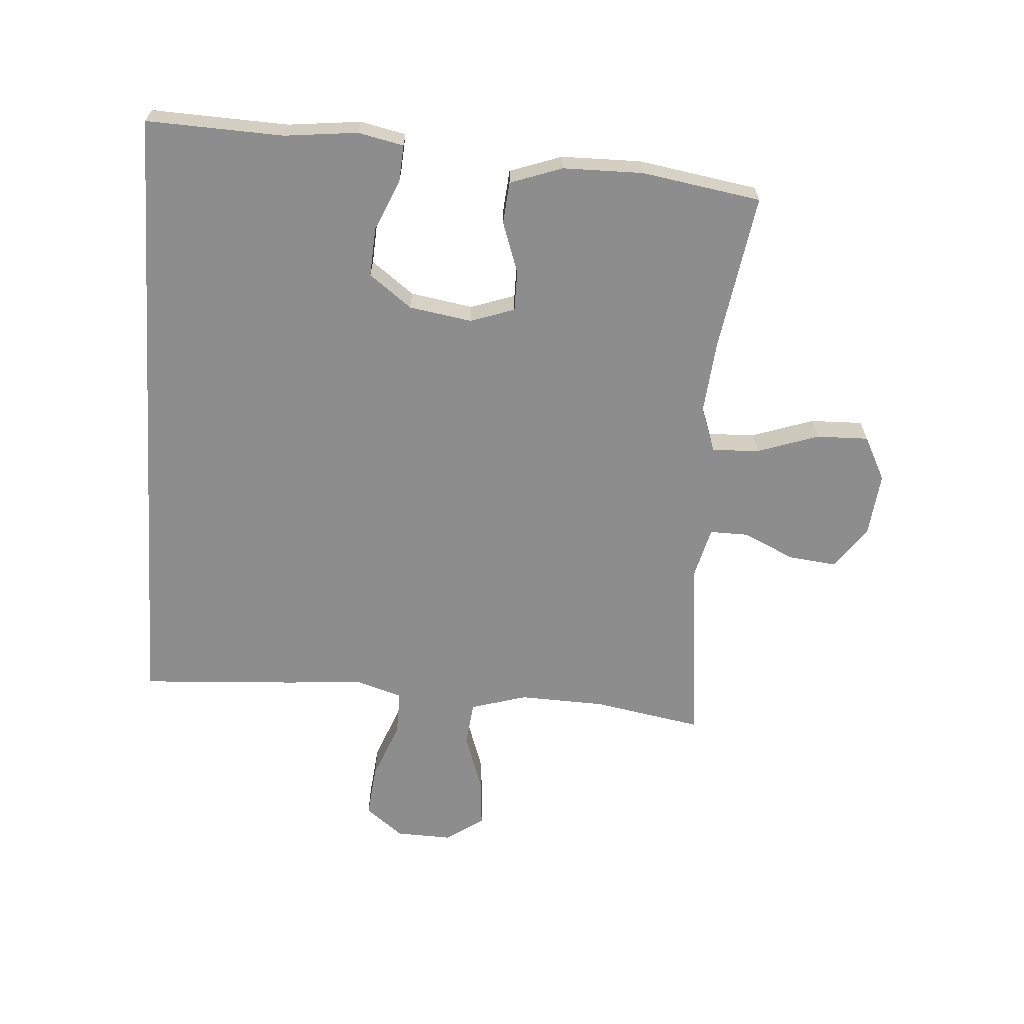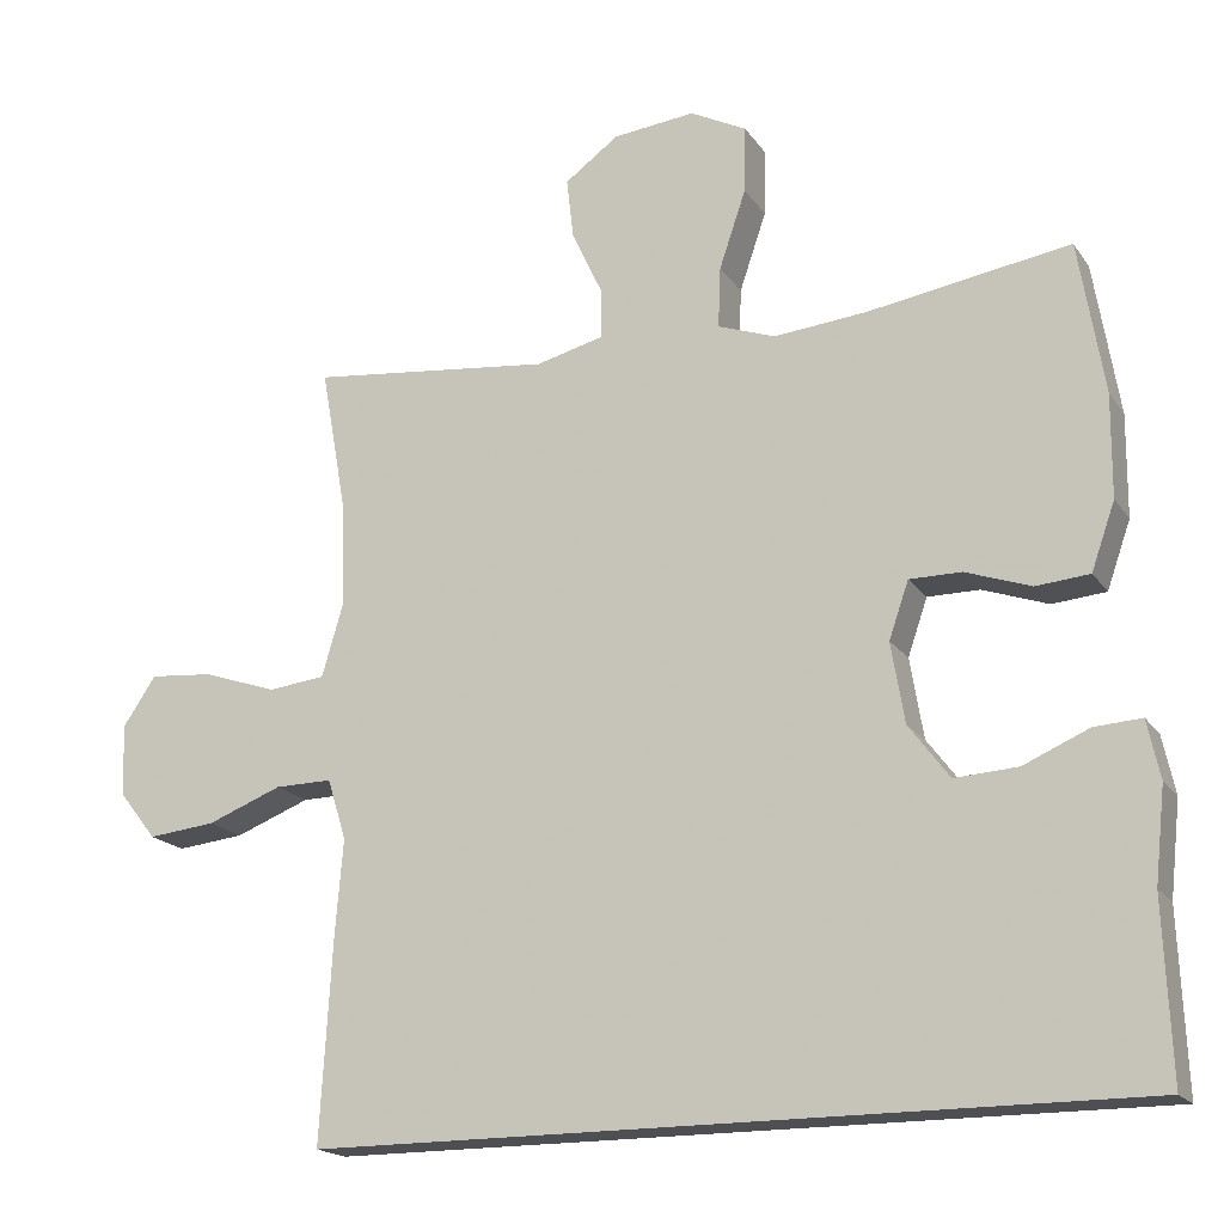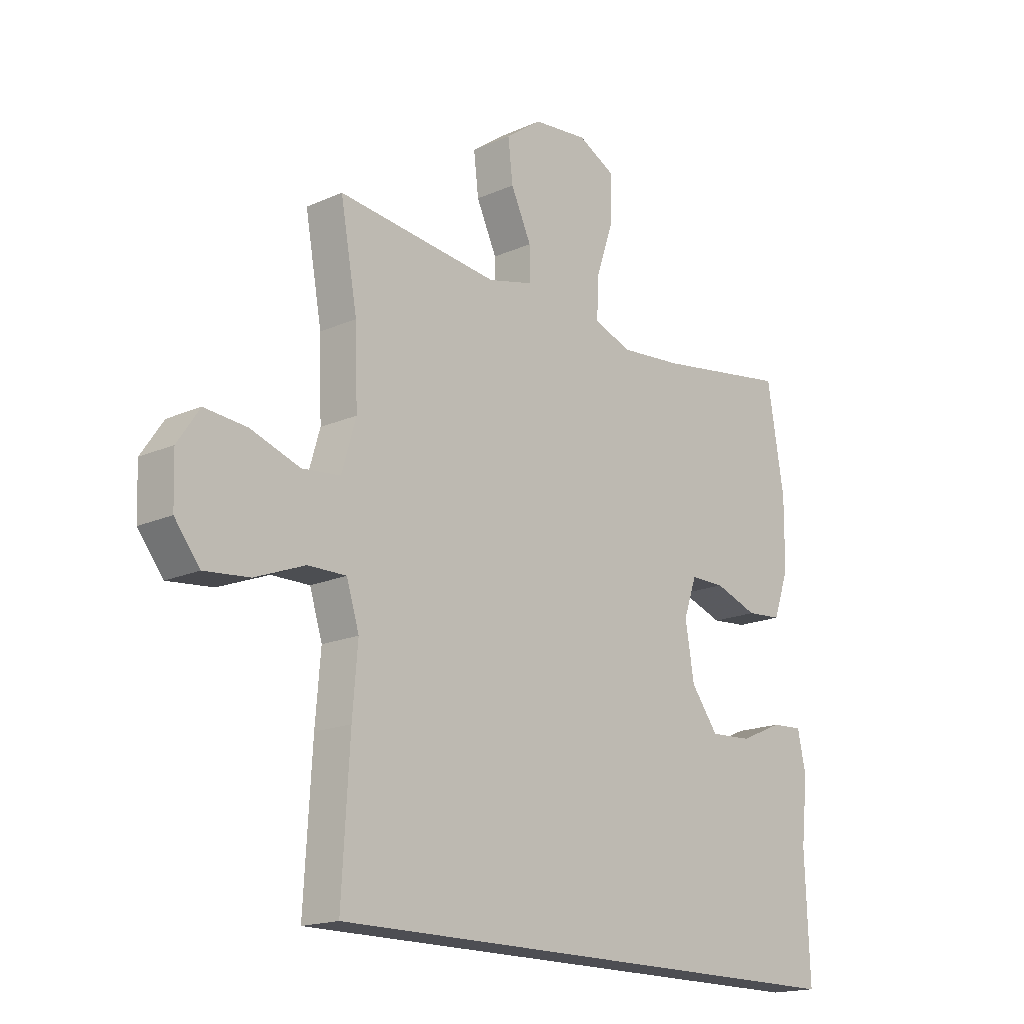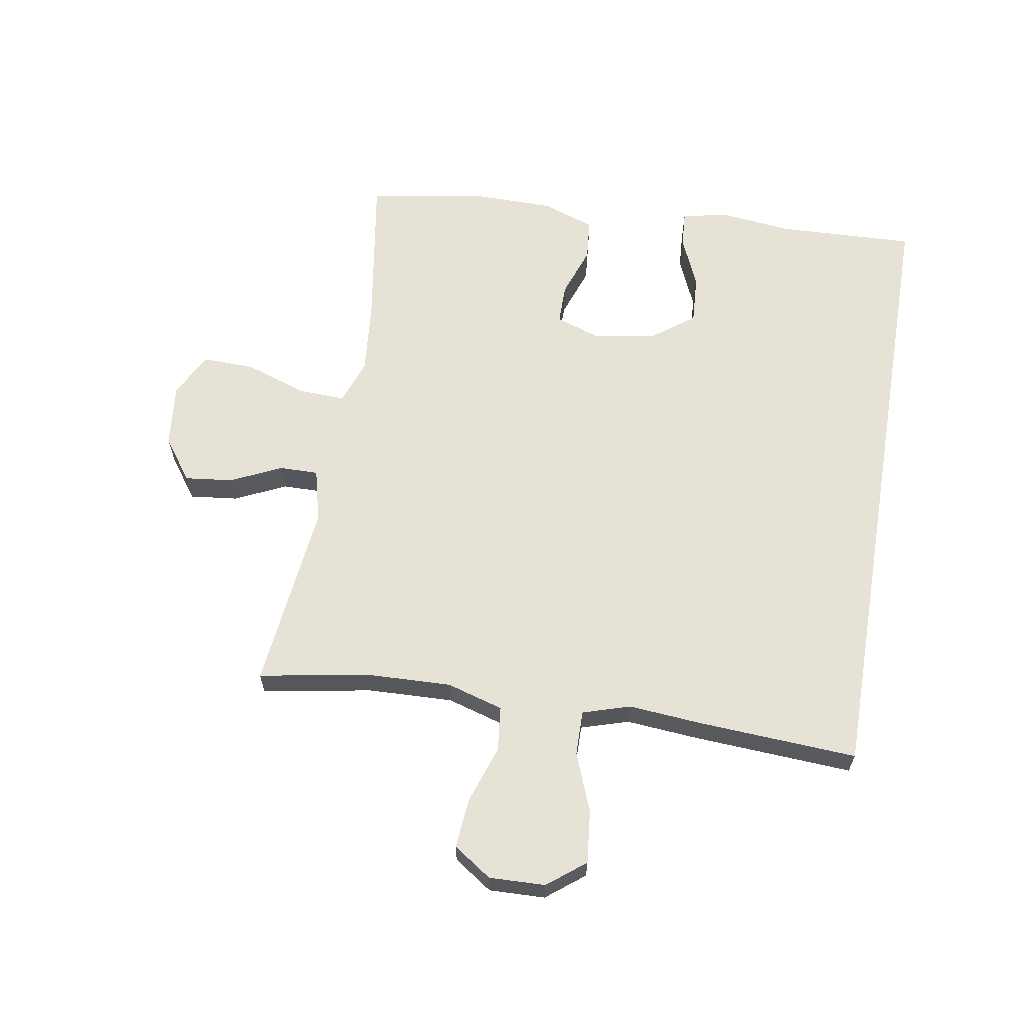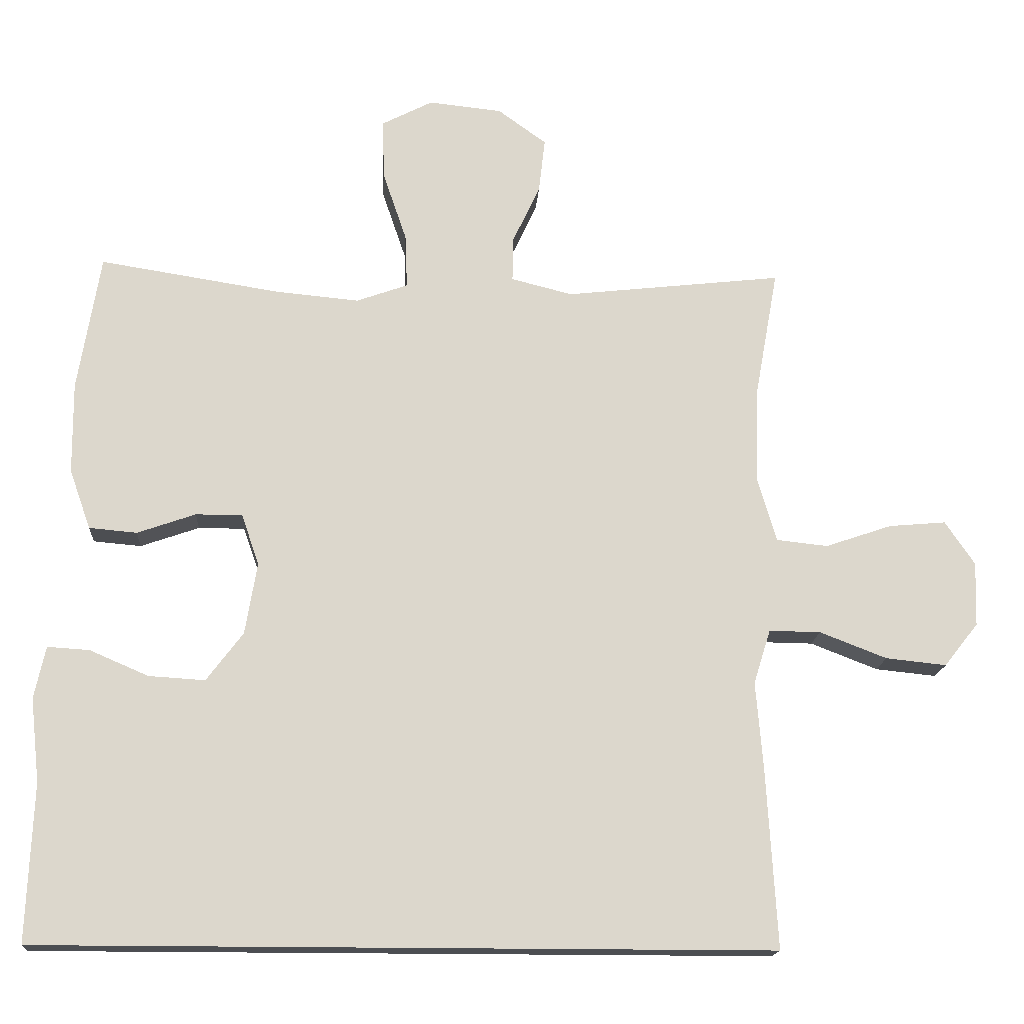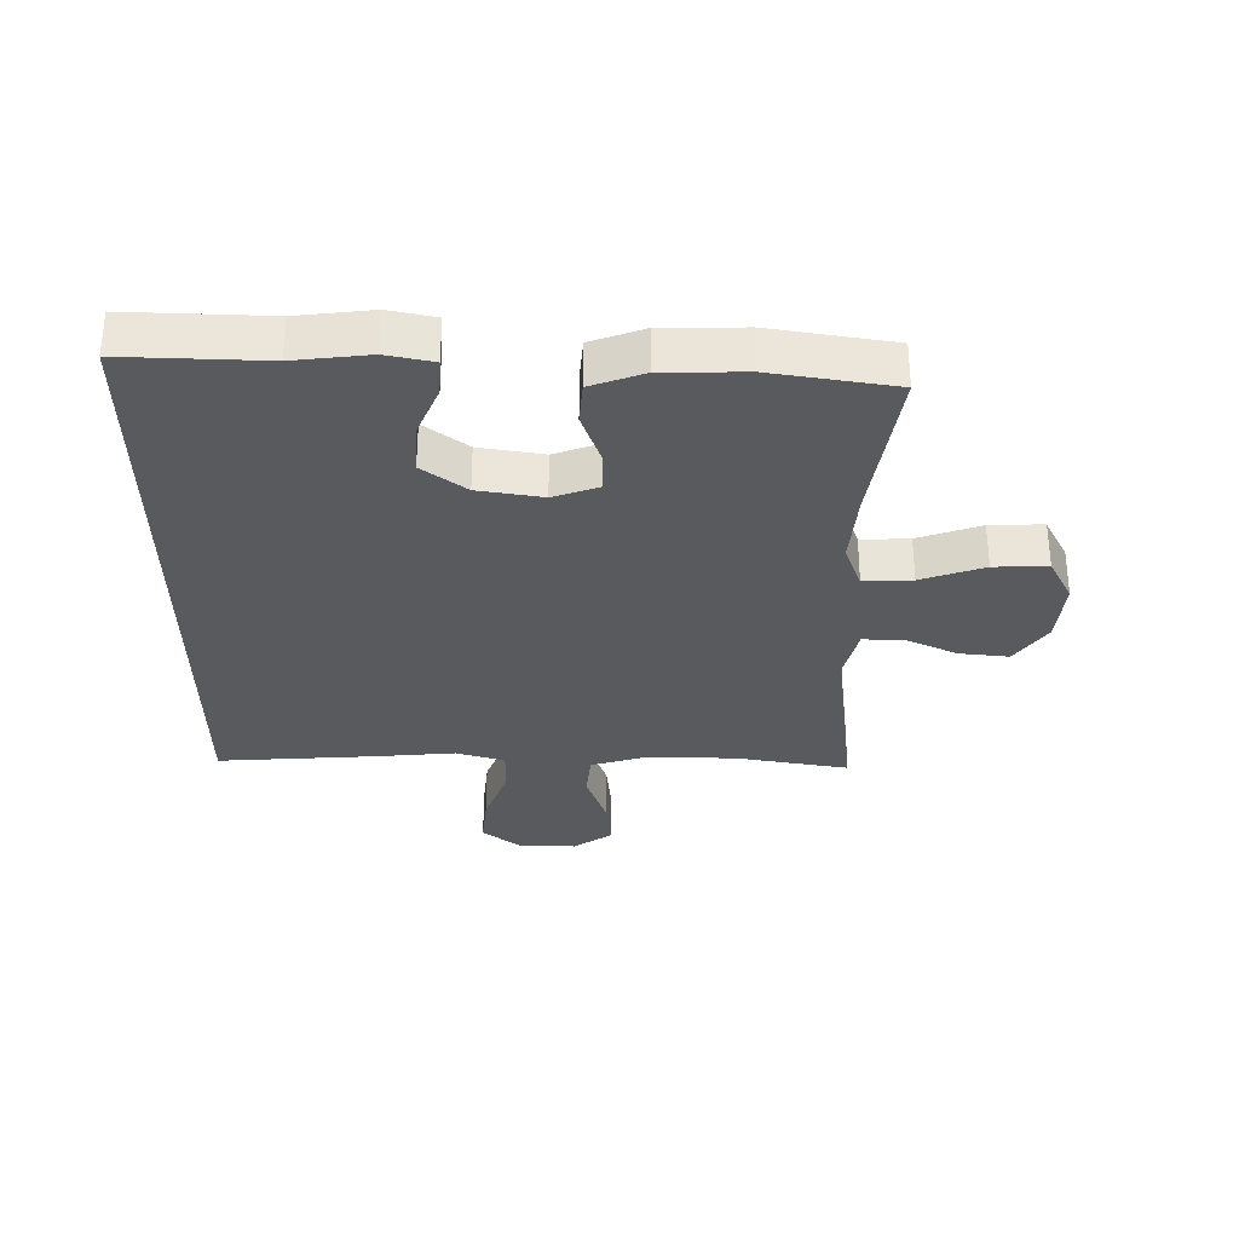
<metadata>
{"format":"obj","ext":"obj","renderer":"f3d","projection":"perspective","resolution":1024,"background":"white","views":[{"elev":-64.7,"azim":-93.9,"up":"+Y"},{"elev":-18.2,"azim":-156.2,"up":"+Z"},{"elev":-17.3,"azim":131.6,"up":"+Z"},{"elev":62.9,"azim":99.6,"up":"+Y"},{"elev":-16.6,"azim":-3.6,"up":"+Z"},{"elev":-31.7,"azim":-90.0,"up":"+Y"}]}
</metadata>
<code>
v -0.563 0.07 -0.5
v -0.554 0.07 -0.277
v -0.567 0.07 -0.158
v -0.551 0.07 -0.084
v -0.491 0.07 -0.088
v -0.408 0.07 -0.124
v -0.328 0.07 -0.129
v -0.276 0.07 -0.06
v -0.259 0.07 0.042
v -0.284 0.07 0.114
v -0.35 0.07 0.114
v -0.433 0.07 0.085
v -0.501 0.07 0.091
v -0.531 0.07 0.176
v -0.532 0.07 0.306
v -0.5 0.07 0.5
v -0.243 0.07 0.459
v -0.125 0.07 0.448
v -0.052 0.07 0.474
v -0.055 0.07 0.551
v -0.089 0.07 0.651
v -0.091 0.07 0.736
v -0.019 0.07 0.773
v 0.085 0.07 0.762
v 0.154 0.07 0.712
v 0.145 0.07 0.634
v 0.106 0.07 0.551
v 0.105 0.07 0.488
v 0.192 0.07 0.466
v 0.5 0.07 0.5
v 0.468 0.07 0.322
v 0.463 0.07 0.183
v 0.49 0.07 0.091
v 0.563 0.07 0.083
v 0.657 0.07 0.115
v 0.738 0.07 0.122
v 0.78 0.07 0.06
v 0.777 0.07 -0.031
v 0.729 0.07 -0.092
v 0.643 0.07 -0.083
v 0.548 0.07 -0.046
v 0.475 0.07 -0.045
v 0.451 0.07 -0.122
v 0.461 0.07 -0.243
v 0.476 0.07 -0.5
v -0.563 0 -0.5
v -0.554 0 -0.277
v -0.567 0 -0.158
v -0.551 0 -0.084
v -0.491 0 -0.088
v -0.408 0 -0.124
v -0.328 0 -0.129
v -0.276 0 -0.06
v -0.259 0 0.042
v -0.284 0 0.114
v -0.35 0 0.114
v -0.433 0 0.085
v -0.501 0 0.091
v -0.531 0 0.176
v -0.532 0 0.306
v -0.5 0 0.5
v -0.243 0 0.459
v -0.125 0 0.448
v -0.052 0 0.474
v -0.055 0 0.551
v -0.089 0 0.651
v -0.091 0 0.736
v -0.019 0 0.773
v 0.085 0 0.762
v 0.154 0 0.712
v 0.145 0 0.634
v 0.106 0 0.551
v 0.105 0 0.488
v 0.192 0 0.466
v 0.5 0 0.5
v 0.468 0 0.322
v 0.463 0 0.183
v 0.49 0 0.091
v 0.563 0 0.083
v 0.657 0 0.115
v 0.738 0 0.122
v 0.78 0 0.06
v 0.777 0 -0.031
v 0.729 0 -0.092
v 0.643 0 -0.083
v 0.548 0 -0.046
v 0.475 0 -0.045
v 0.451 0 -0.122
v 0.461 0 -0.243
v 0.476 0 -0.5
f 43 44 45 1
f 42 43 1 2
f 38 39 40 41
f 38 41 42
f 37 38 42
f 34 35 36 37
f 34 37 42 2
f 29 30 31
f 28 29 31 32
f 24 25 26 27
f 24 27 28
f 23 24 28
f 20 21 22 23
f 19 20 23 28
f 18 19 28 32
f 14 15 16 17
f 11 12 13 14
f 10 11 14 17
f 9 10 17 18
f 3 4 5 6
f 3 6 7
f 2 3 7
f 33 34 2 7
f 8 9 18 32
f 7 8 32 33
f 46 90 89 88
f 47 46 88 87
f 86 85 84 83
f 87 86 83
f 87 83 82
f 82 81 80 79
f 47 87 82 79
f 76 75 74
f 77 76 74 73
f 72 71 70 69
f 73 72 69
f 73 69 68
f 68 67 66 65
f 73 68 65 64
f 77 73 64 63
f 62 61 60 59
f 59 58 57 56
f 62 59 56 55
f 63 62 55 54
f 51 50 49 48
f 52 51 48
f 52 48 47
f 52 47 79 78
f 77 63 54 53
f 78 77 53 52
f 1 46 47 2
f 2 47 48 3
f 3 48 49 4
f 4 49 50 5
f 5 50 51 6
f 6 51 52 7
f 7 52 53 8
f 8 53 54 9
f 9 54 55 10
f 10 55 56 11
f 11 56 57 12
f 12 57 58 13
f 13 58 59 14
f 14 59 60 15
f 15 60 61 16
f 16 61 62 17
f 17 62 63 18
f 18 63 64 19
f 19 64 65 20
f 20 65 66 21
f 21 66 67 22
f 22 67 68 23
f 23 68 69 24
f 24 69 70 25
f 25 70 71 26
f 26 71 72 27
f 27 72 73 28
f 28 73 74 29
f 29 74 75 30
f 30 75 76 31
f 31 76 77 32
f 32 77 78 33
f 33 78 79 34
f 34 79 80 35
f 35 80 81 36
f 36 81 82 37
f 37 82 83 38
f 38 83 84 39
f 39 84 85 40
f 40 85 86 41
f 41 86 87 42
f 42 87 88 43
f 43 88 89 44
f 44 89 90 45
f 45 90 46 1

</code>
